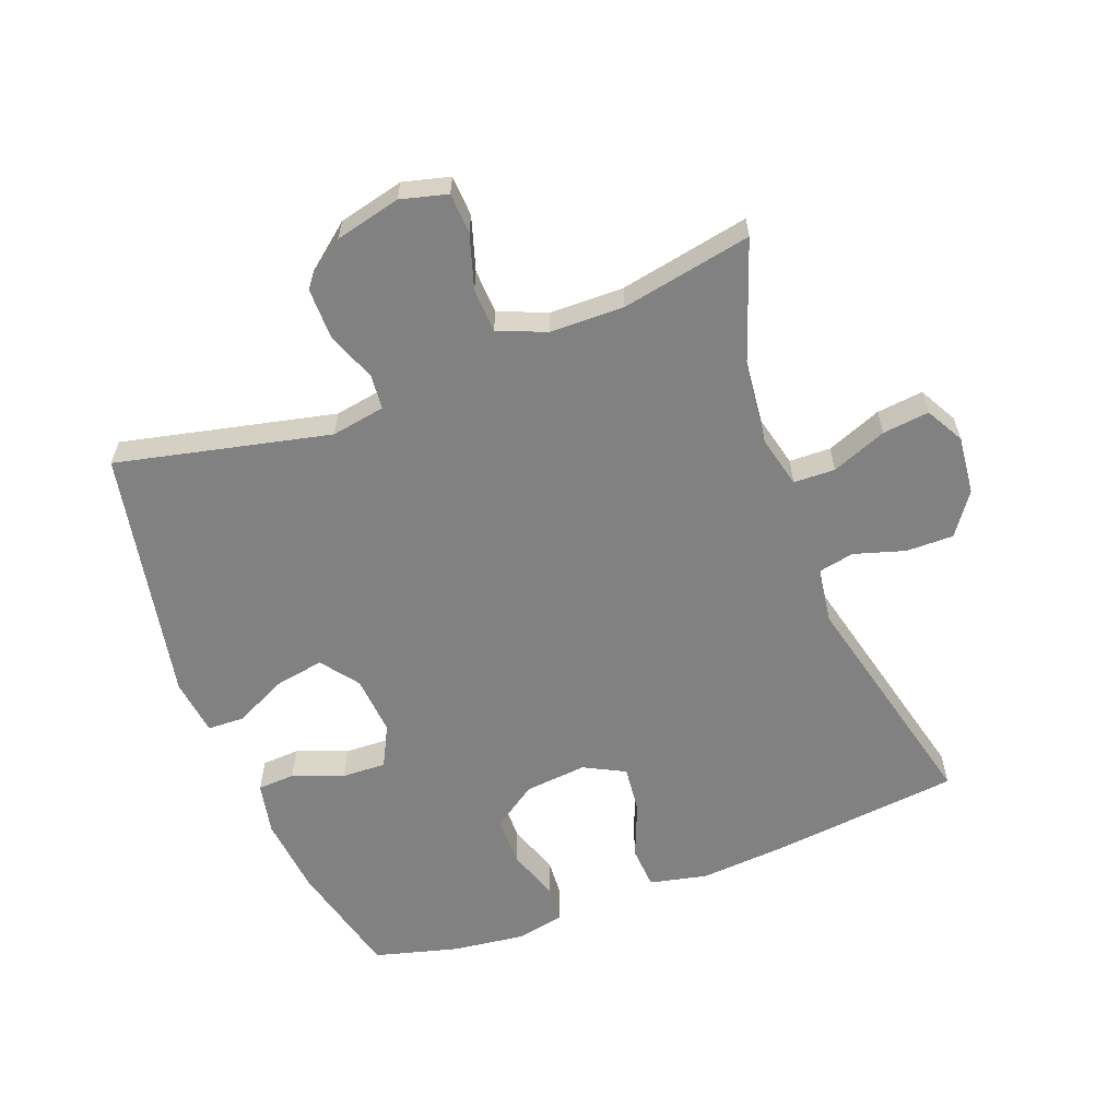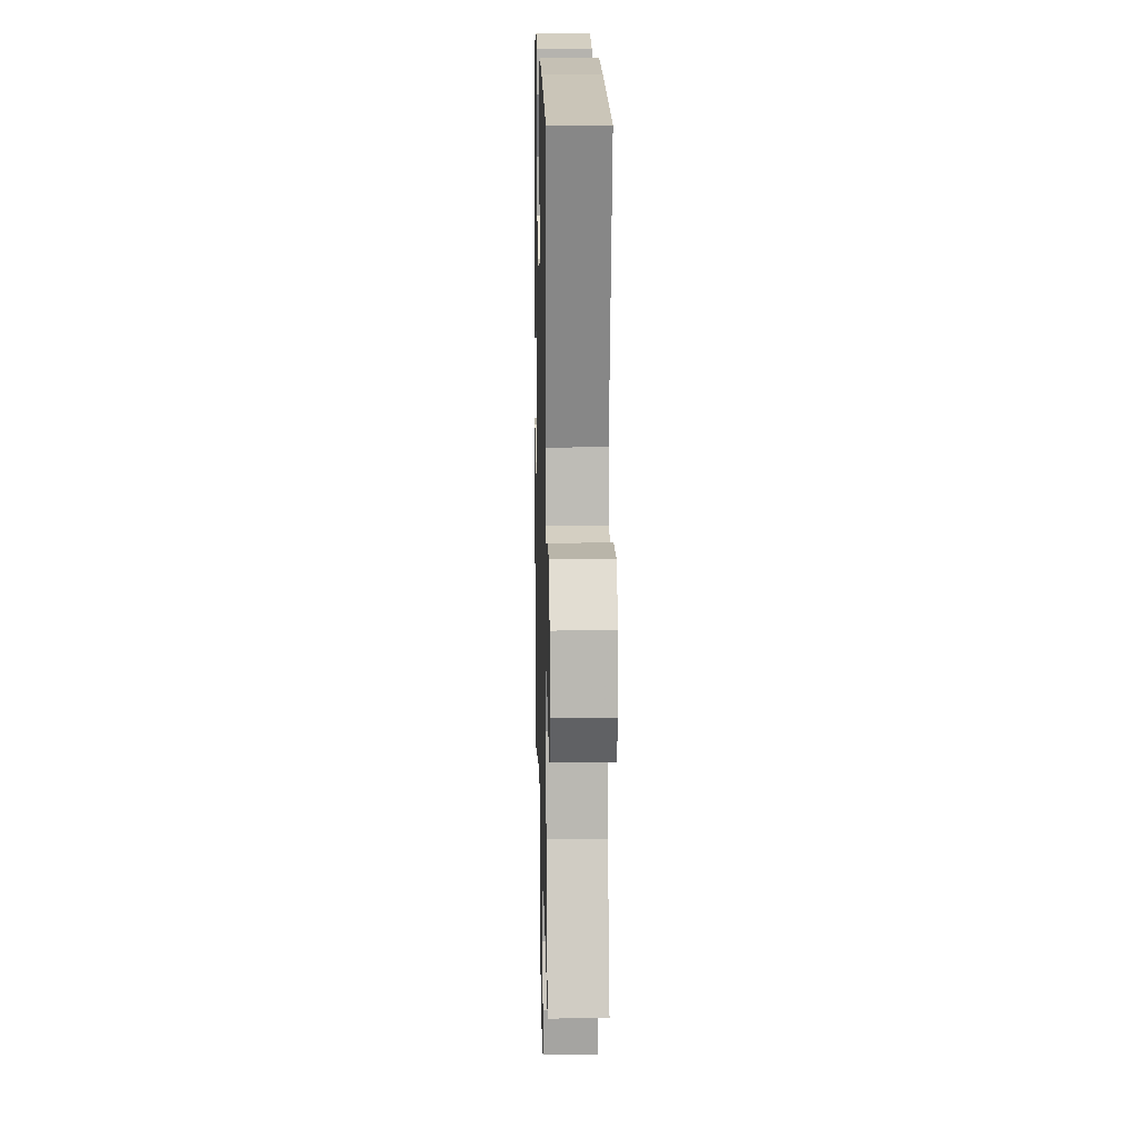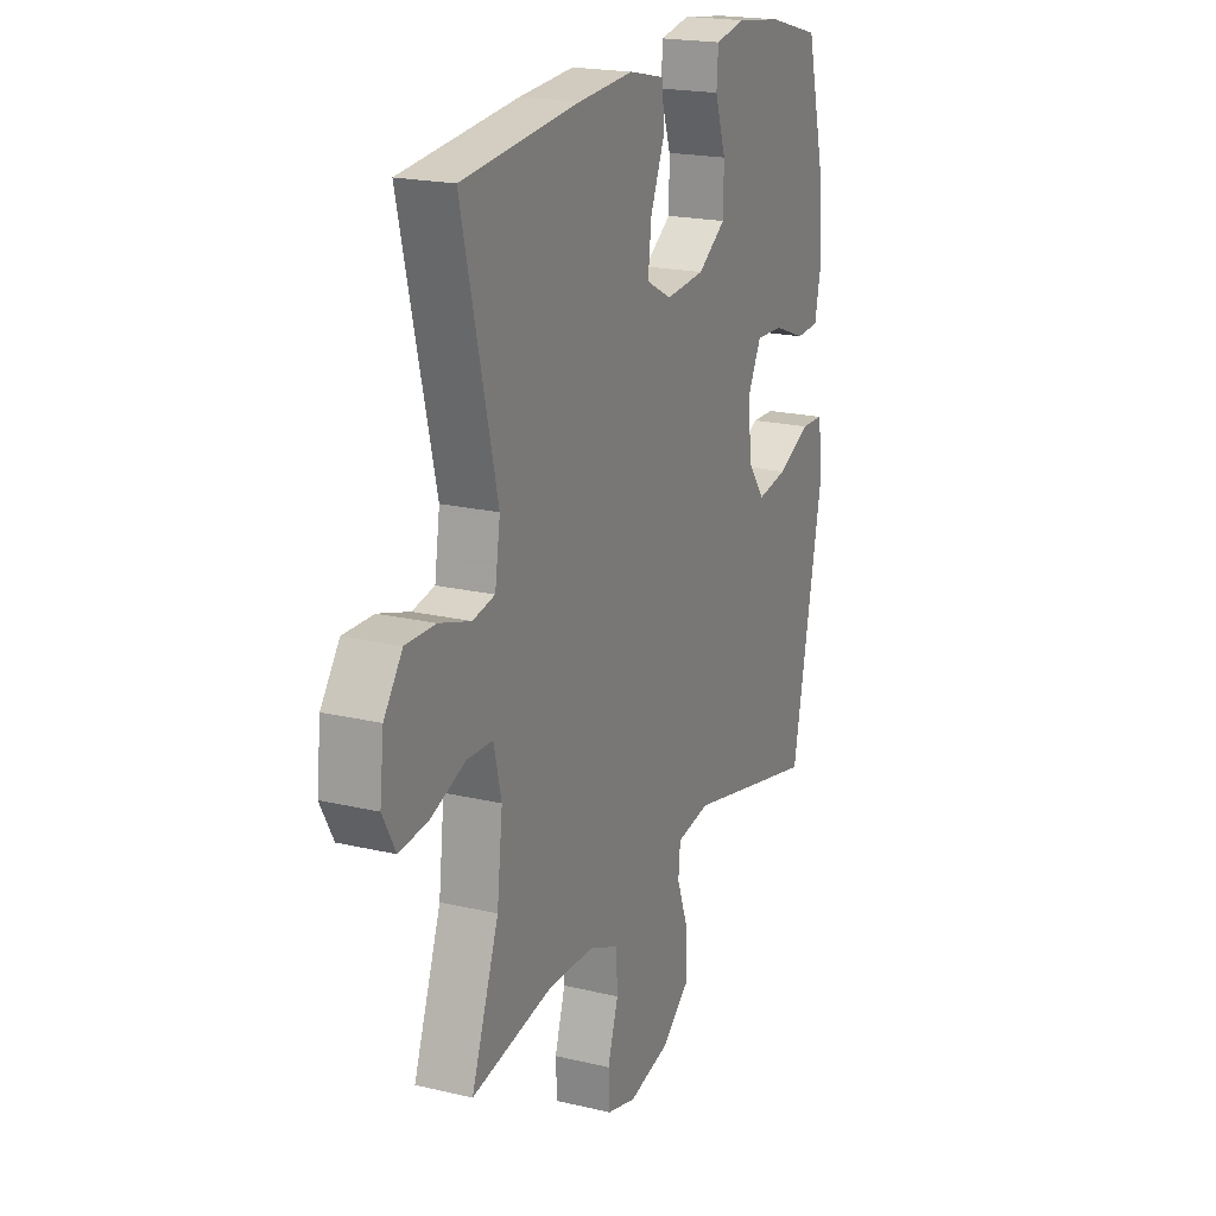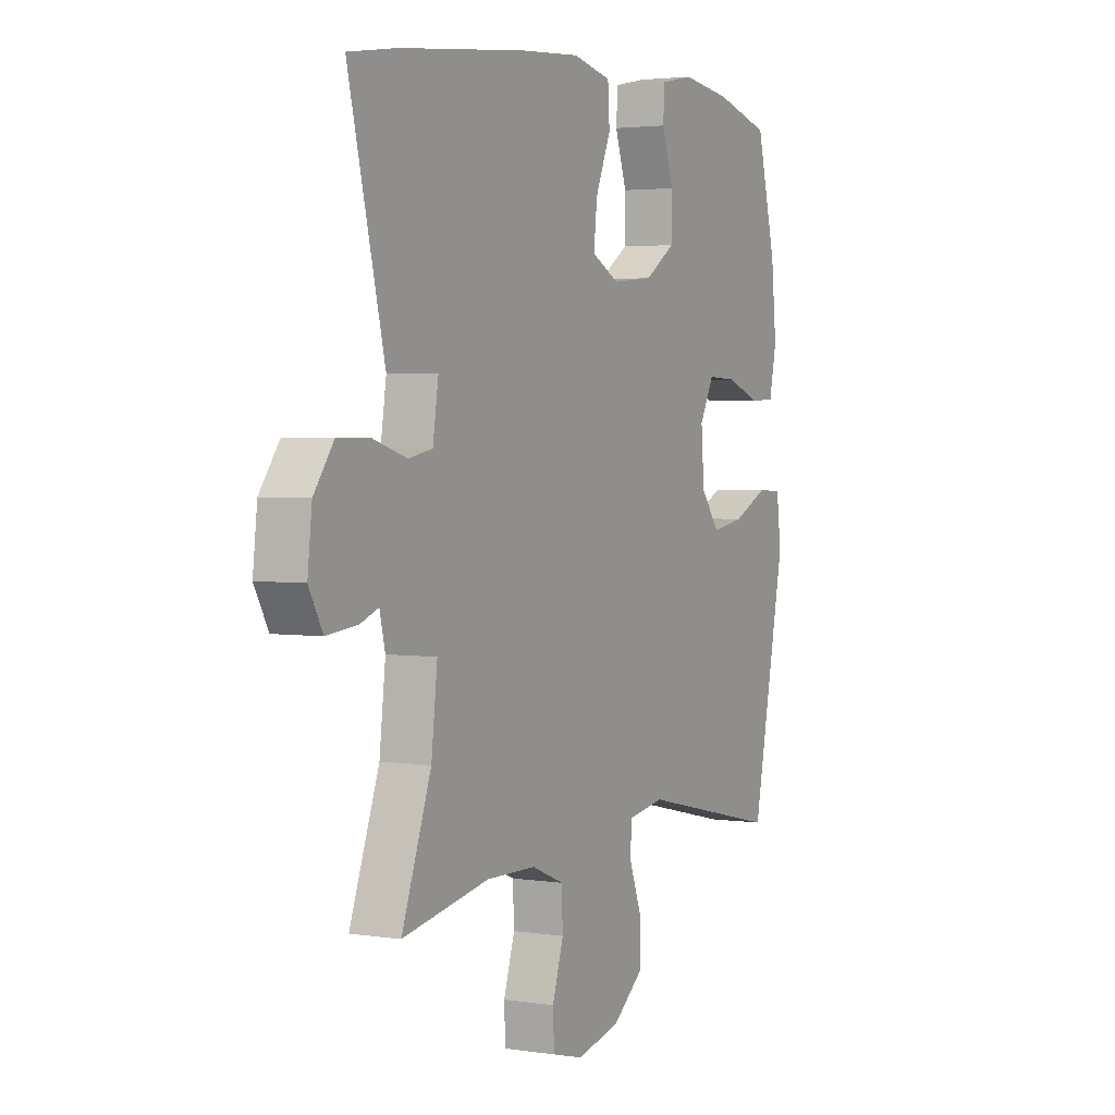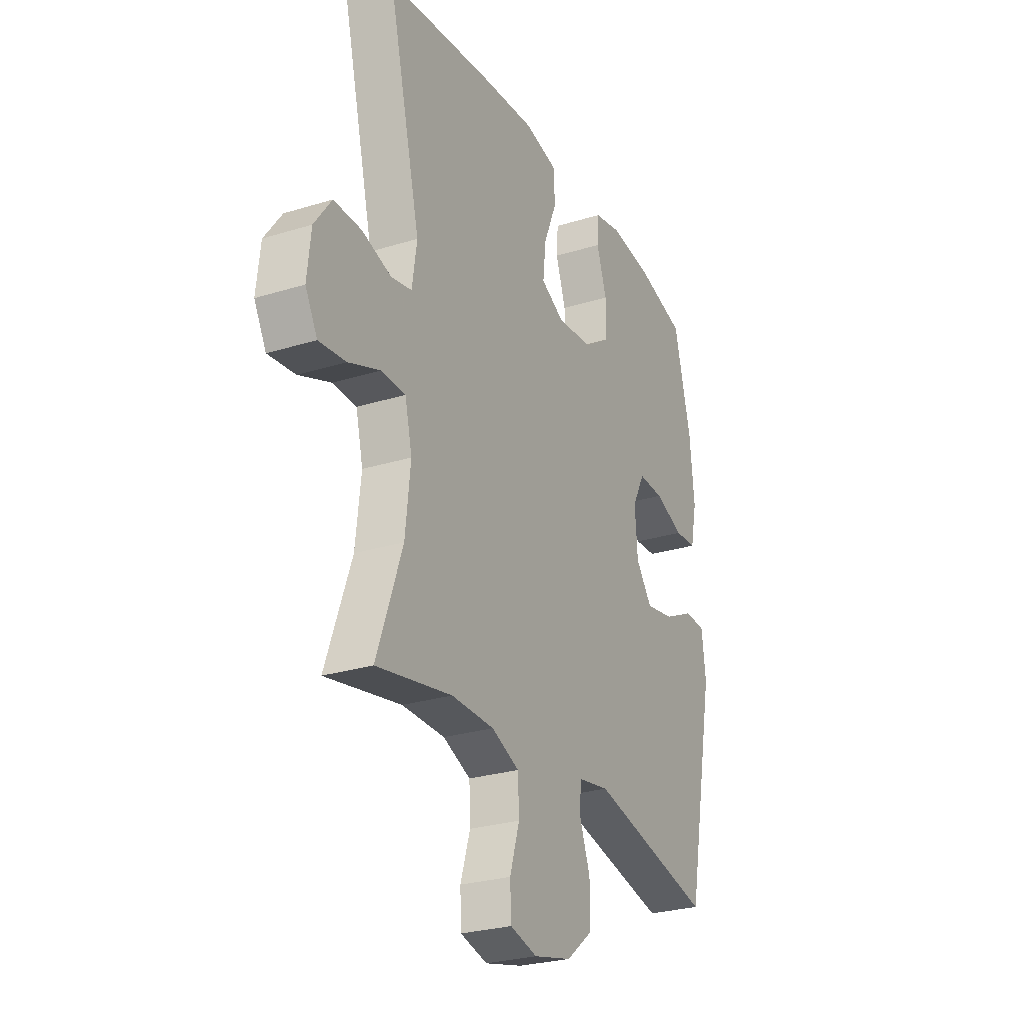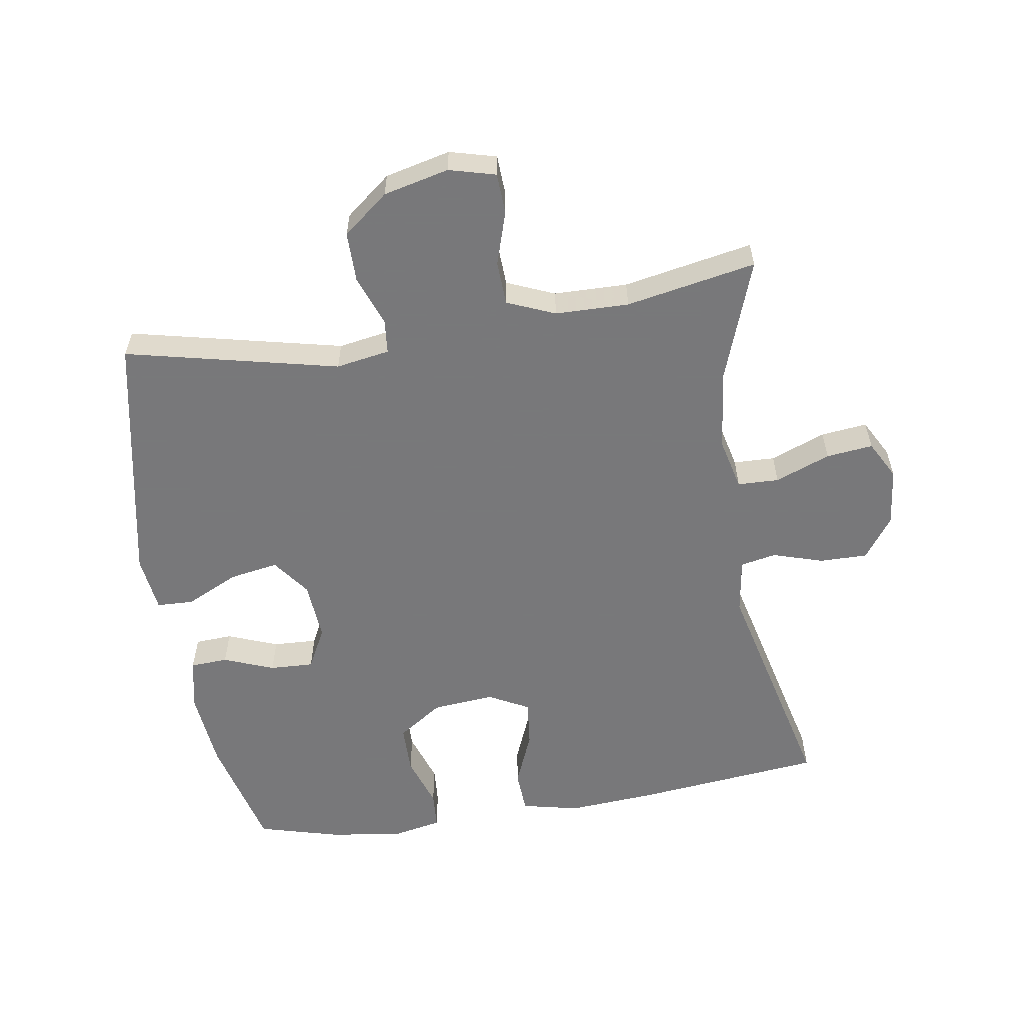
<metadata>
{"format":"obj","ext":"obj","renderer":"f3d","projection":"perspective","resolution":1024,"background":"white","views":[{"elev":-60.4,"azim":-159.0,"up":"+Y"},{"elev":14.2,"azim":-91.4,"up":"+Z"},{"elev":19.9,"azim":-66.3,"up":"+Z"},{"elev":3.0,"azim":-62.1,"up":"+Z"},{"elev":-26.9,"azim":-64.3,"up":"+Z"},{"elev":-57.6,"azim":-171.0,"up":"+Y"}]}
</metadata>
<code>
v 0.5 0.07 -0.5
v 0.171 0.07 -0.425
v 0.088 0.07 -0.439
v 0.083 0.07 -0.492
v 0.112 0.07 -0.57
v 0.112 0.07 -0.648
v 0.042 0.07 -0.704
v -0.059 0.07 -0.728
v -0.131 0.07 -0.709
v -0.134 0.07 -0.646
v -0.108 0.07 -0.563
v -0.111 0.07 -0.495
v -0.185 0.07 -0.464
v -0.299 0.07 -0.462
v -0.5 0.07 -0.5
v -0.432 0.07 -0.31
v -0.418 0.07 -0.186
v -0.437 0.07 -0.106
v -0.501 0.07 -0.104
v -0.586 0.07 -0.137
v -0.658 0.07 -0.145
v -0.69 0.07 -0.086
v -0.68 0.07 0.004
v -0.634 0.07 0.068
v -0.56 0.07 0.067
v -0.482 0.07 0.043
v -0.427 0.07 0.054
v -0.414 0.07 0.14
v -0.5 0.07 0.5
v -0.209 0.07 0.531
v -0.073 0.07 0.541
v 0.016 0.07 0.521
v 0.02 0.07 0.455
v -0.015 0.07 0.37
v -0.023 0.07 0.297
v 0.04 0.07 0.264
v 0.136 0.07 0.273
v 0.205 0.07 0.32
v 0.206 0.07 0.396
v 0.179 0.07 0.477
v 0.183 0.07 0.535
v 0.257 0.07 0.55
v 0.371 0.07 0.535
v 0.5 0.07 0.5
v 0.545 0.07 0.319
v 0.557 0.07 0.196
v 0.54 0.07 0.115
v 0.482 0.07 0.112
v 0.404 0.07 0.142
v 0.336 0.07 0.145
v 0.303 0.07 0.081
v 0.31 0.07 -0.011
v 0.353 0.07 -0.069
v 0.429 0.07 -0.056
v 0.51 0.07 -0.017
v 0.567 0.07 -0.019
v 0.578 0.07 -0.107
v 0.5 0 -0.5
v 0.171 0 -0.425
v 0.088 0 -0.439
v 0.083 0 -0.492
v 0.112 0 -0.57
v 0.112 0 -0.648
v 0.042 0 -0.704
v -0.059 0 -0.728
v -0.131 0 -0.709
v -0.134 0 -0.646
v -0.108 0 -0.563
v -0.111 0 -0.495
v -0.185 0 -0.464
v -0.299 0 -0.462
v -0.5 0 -0.5
v -0.432 0 -0.31
v -0.418 0 -0.186
v -0.437 0 -0.106
v -0.501 0 -0.104
v -0.586 0 -0.137
v -0.658 0 -0.145
v -0.69 0 -0.086
v -0.68 0 0.004
v -0.634 0 0.068
v -0.56 0 0.067
v -0.482 0 0.043
v -0.427 0 0.054
v -0.414 0 0.14
v -0.5 0 0.5
v -0.209 0 0.531
v -0.073 0 0.541
v 0.016 0 0.521
v 0.02 0 0.455
v -0.015 0 0.37
v -0.023 0 0.297
v 0.04 0 0.264
v 0.136 0 0.273
v 0.205 0 0.32
v 0.206 0 0.396
v 0.179 0 0.477
v 0.183 0 0.535
v 0.257 0 0.55
v 0.371 0 0.535
v 0.5 0 0.5
v 0.545 0 0.319
v 0.557 0 0.196
v 0.54 0 0.115
v 0.482 0 0.112
v 0.404 0 0.142
v 0.336 0 0.145
v 0.303 0 0.081
v 0.31 0 -0.011
v 0.353 0 -0.069
v 0.429 0 -0.056
v 0.51 0 -0.017
v 0.567 0 -0.019
v 0.578 0 -0.107
f 54 55 56 57
f 53 54 57 1
f 52 53 1 2
f 51 52 2 3
f 46 47 48 49
f 46 49 50
f 45 46 50
f 44 45 50
f 43 44 50 51
f 39 40 41 42
f 38 39 42 43
f 31 32 33 34
f 31 34 35
f 28 29 30 31
f 27 28 31 35
f 23 24 25 26
f 21 22 23 26
f 19 20 21 26
f 18 19 26 27
f 17 18 27 35
f 14 15 16
f 13 14 16 17
f 12 13 17 35
f 8 9 10 11
f 4 5 6 7
f 3 4 7 8
f 38 43 51 3
f 11 12 35 36
f 11 36 37
f 11 37 38
f 3 8 11 38
f 114 113 112 111
f 58 114 111 110
f 59 58 110 109
f 60 59 109 108
f 106 105 104 103
f 107 106 103
f 107 103 102
f 107 102 101
f 108 107 101 100
f 99 98 97 96
f 100 99 96 95
f 91 90 89 88
f 92 91 88
f 88 87 86 85
f 92 88 85 84
f 83 82 81 80
f 83 80 79 78
f 83 78 77 76
f 84 83 76 75
f 92 84 75 74
f 73 72 71
f 74 73 71 70
f 92 74 70 69
f 68 67 66 65
f 64 63 62 61
f 65 64 61 60
f 60 108 100 95
f 93 92 69 68
f 94 93 68
f 95 94 68
f 95 68 65 60
f 1 58 59 2
f 2 59 60 3
f 3 60 61 4
f 4 61 62 5
f 5 62 63 6
f 6 63 64 7
f 7 64 65 8
f 8 65 66 9
f 9 66 67 10
f 10 67 68 11
f 11 68 69 12
f 12 69 70 13
f 13 70 71 14
f 14 71 72 15
f 15 72 73 16
f 16 73 74 17
f 17 74 75 18
f 18 75 76 19
f 19 76 77 20
f 20 77 78 21
f 21 78 79 22
f 22 79 80 23
f 23 80 81 24
f 24 81 82 25
f 25 82 83 26
f 26 83 84 27
f 27 84 85 28
f 28 85 86 29
f 29 86 87 30
f 30 87 88 31
f 31 88 89 32
f 32 89 90 33
f 33 90 91 34
f 34 91 92 35
f 35 92 93 36
f 36 93 94 37
f 37 94 95 38
f 38 95 96 39
f 39 96 97 40
f 40 97 98 41
f 41 98 99 42
f 42 99 100 43
f 43 100 101 44
f 44 101 102 45
f 45 102 103 46
f 46 103 104 47
f 47 104 105 48
f 48 105 106 49
f 49 106 107 50
f 50 107 108 51
f 51 108 109 52
f 52 109 110 53
f 53 110 111 54
f 54 111 112 55
f 55 112 113 56
f 56 113 114 57
f 57 114 58 1

</code>
